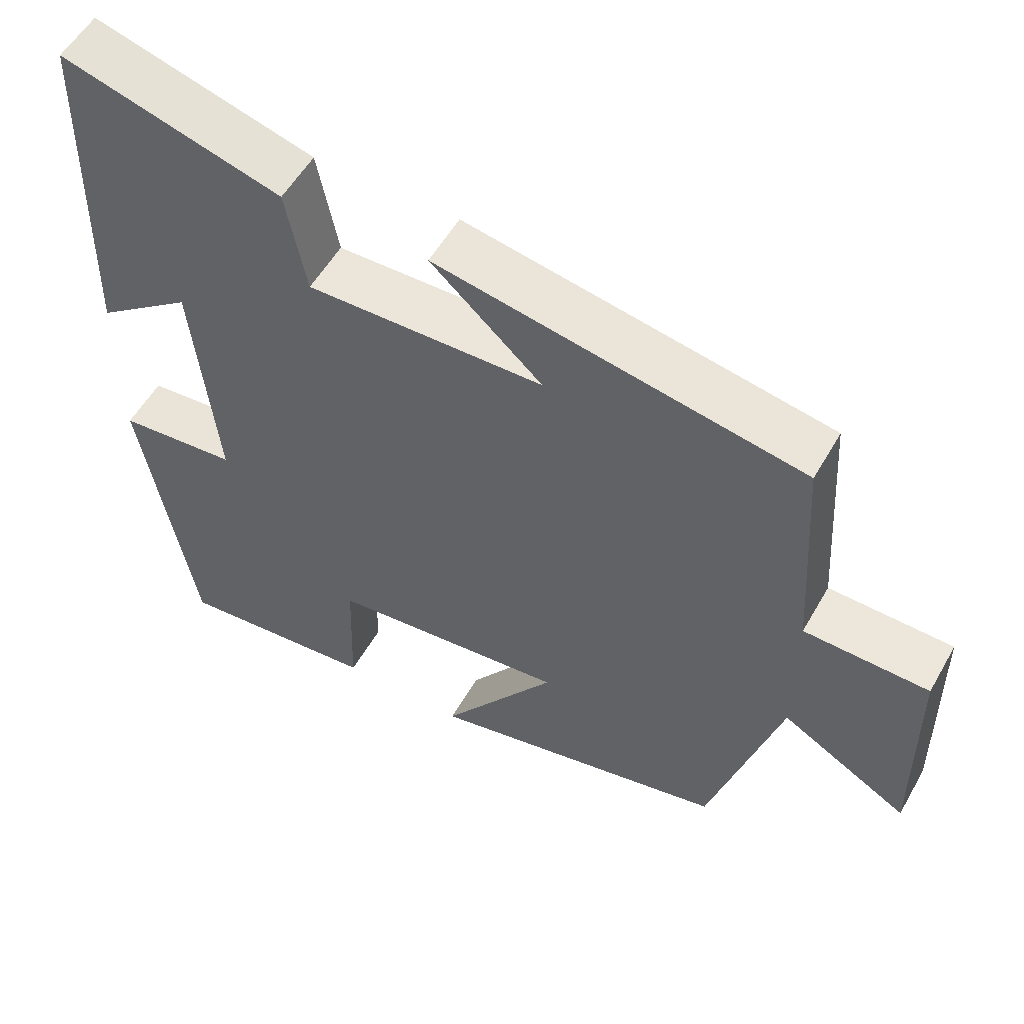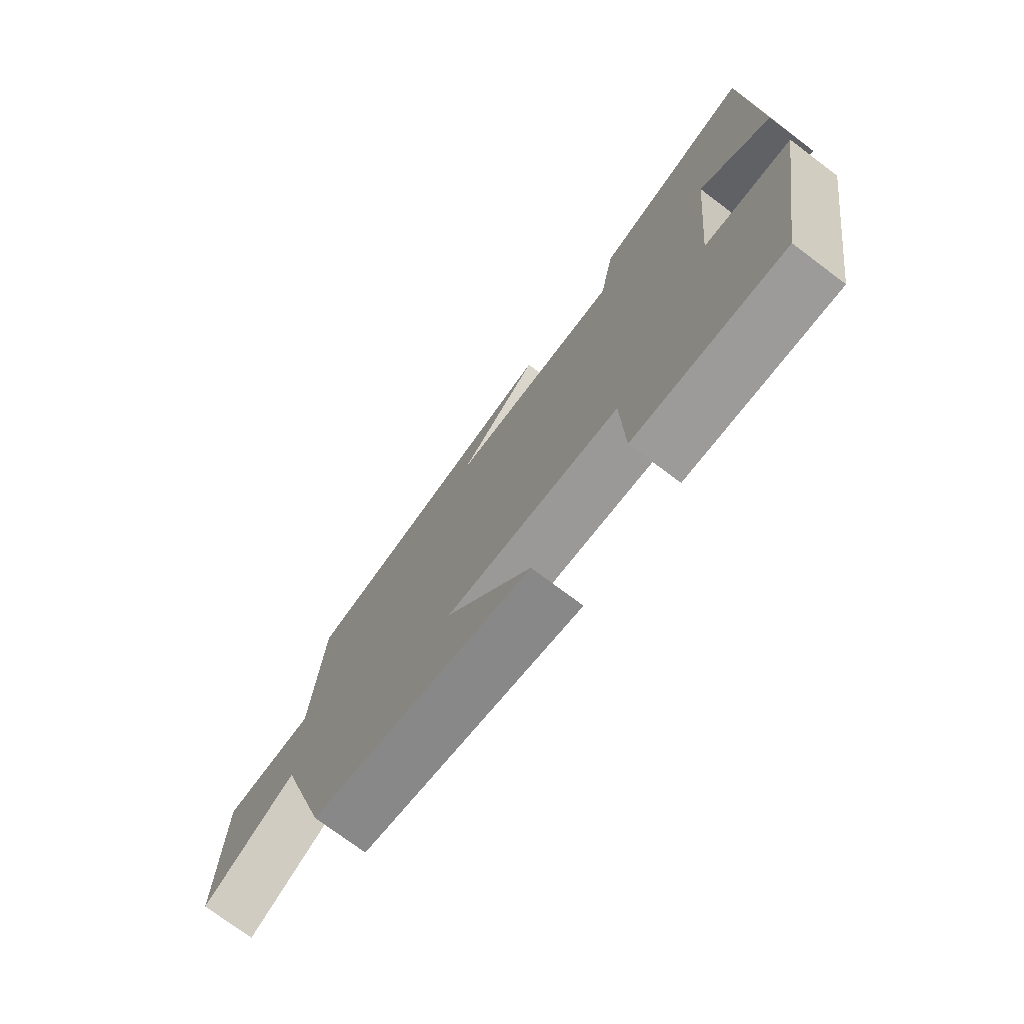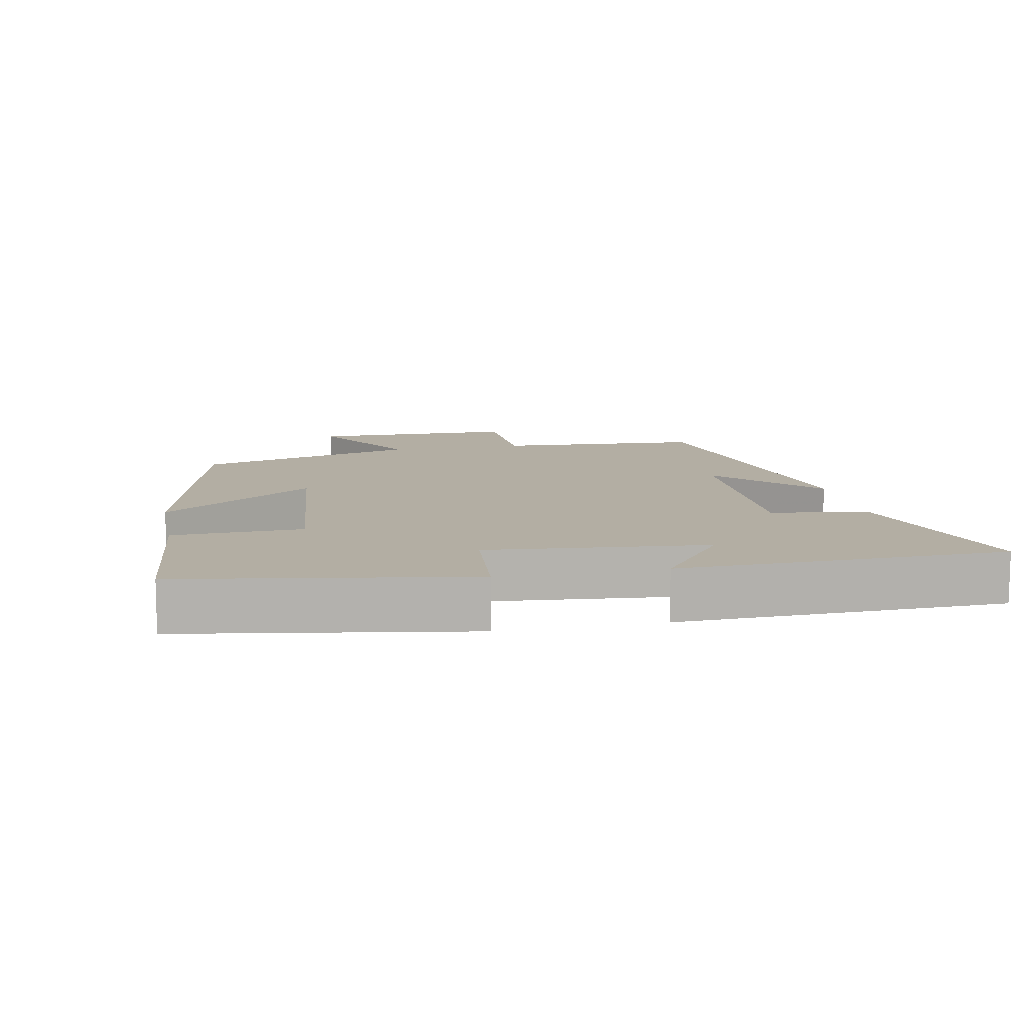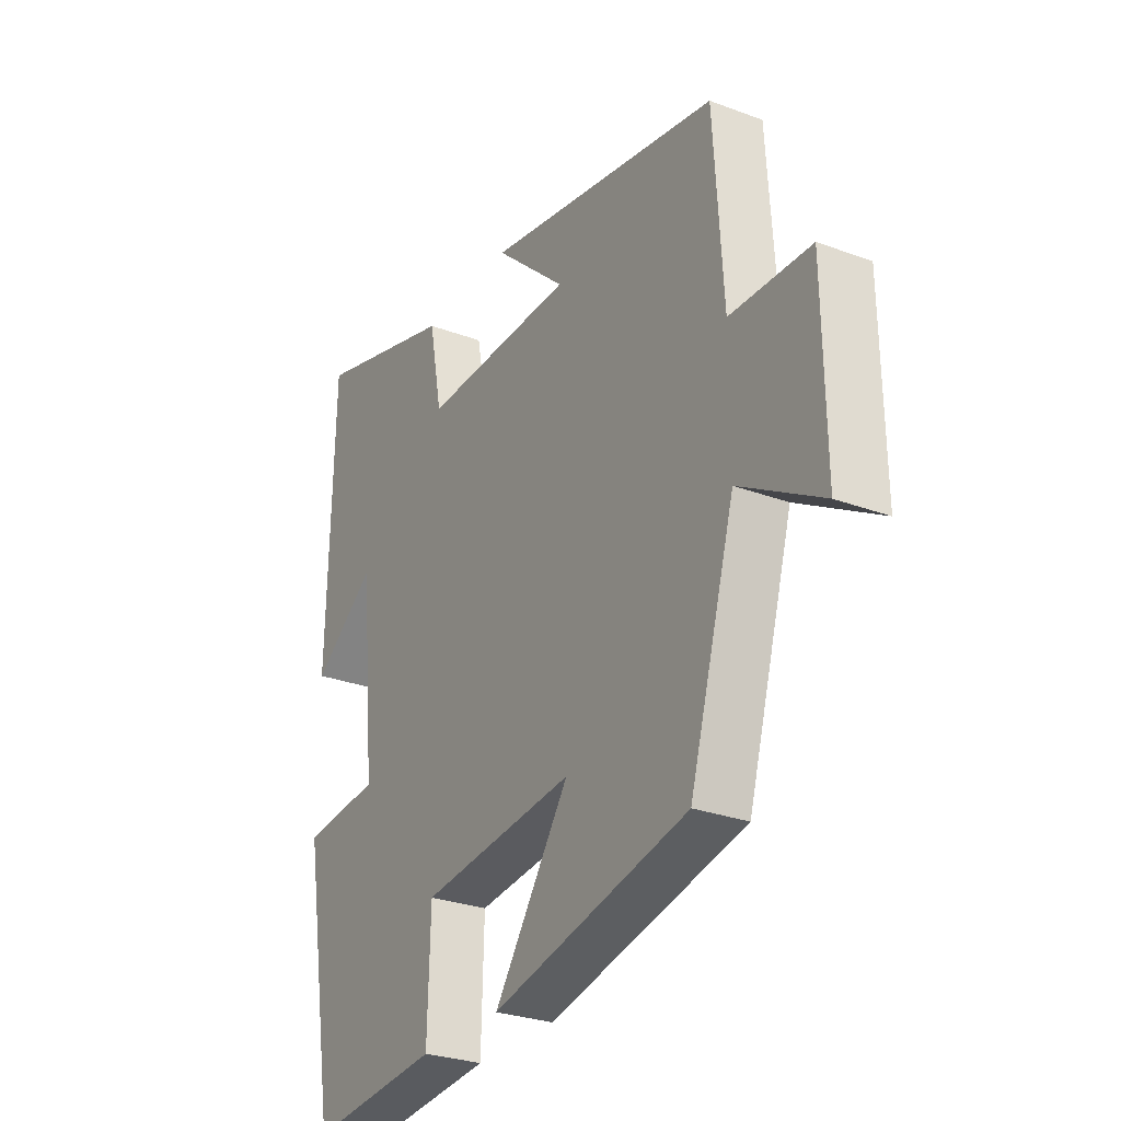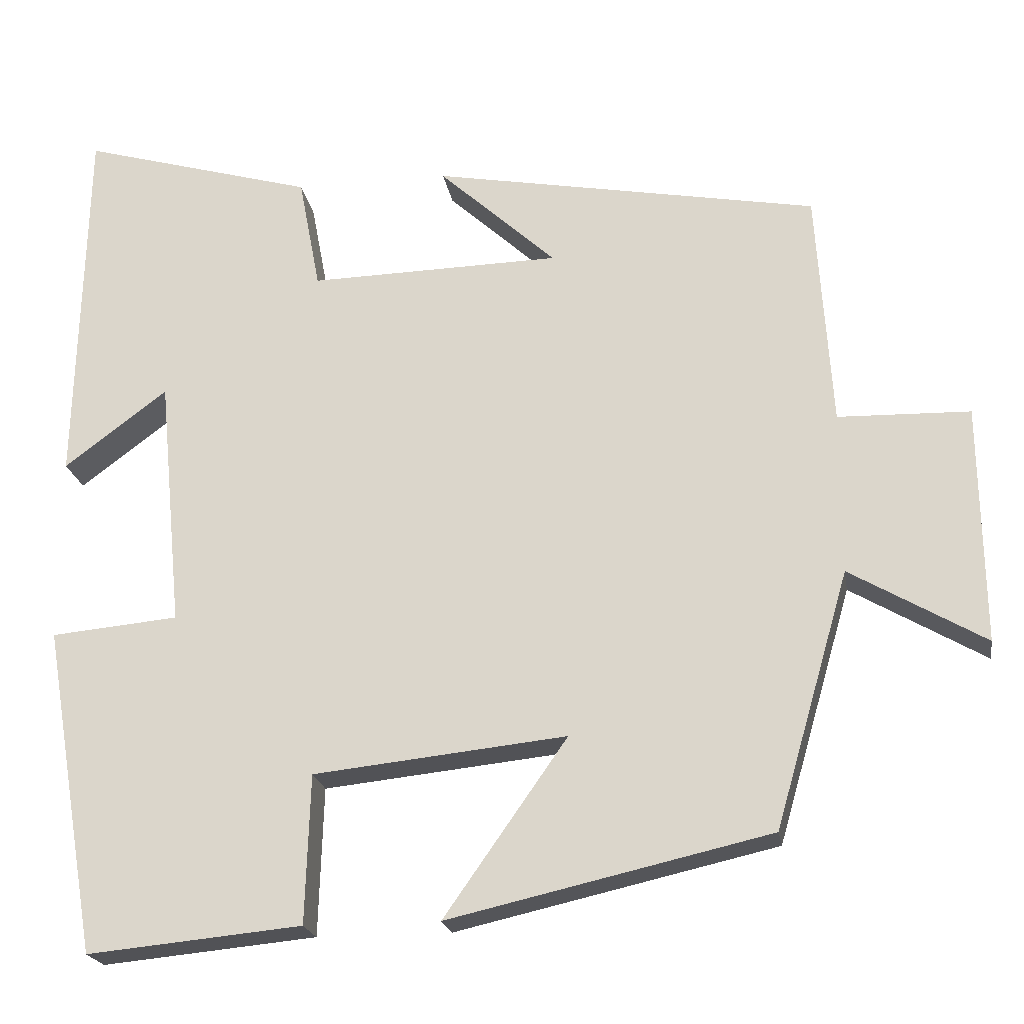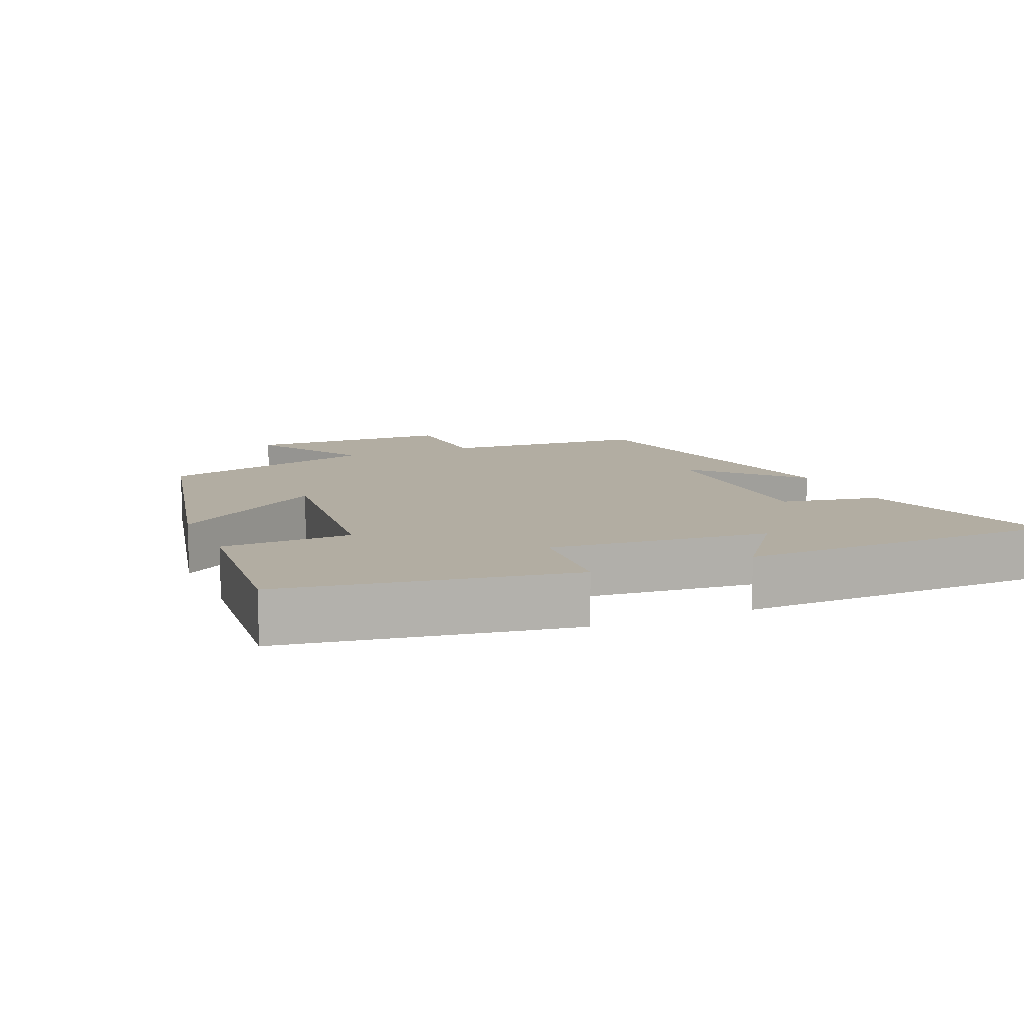
<metadata>
{"format":"obj","ext":"obj","renderer":"f3d","projection":"perspective","resolution":1024,"background":"white","views":[{"elev":55.0,"azim":29.3,"up":"+Z"},{"elev":-74.6,"azim":-126.9,"up":"+Z"},{"elev":11.0,"azim":-101.4,"up":"+Y"},{"elev":-28.1,"azim":60.4,"up":"+Z"},{"elev":-21.1,"azim":9.2,"up":"+Z"},{"elev":10.6,"azim":-113.3,"up":"+Y"}]}
</metadata>
<code>
v 0.407 0.07 -0.408
v 0.005 0.07 -0.5
v 0.159 0.07 -0.28
v -0.157 0.07 -0.314
v -0.163 0.07 -0.5
v -0.431 0.07 -0.526
v -0.5 0.07 -0.117
v -0.341 0.07 -0.102
v -0.371 0.07 0.212
v -0.5 0.07 0.115
v -0.489 0.07 0.582
v -0.197 0.07 0.5
v -0.17 0.07 0.358
v 0.144 0.07 0.366
v -0.003 0.07 0.5
v 0.481 0.07 0.413
v 0.5 0.07 0.116
v 0.665 0.07 0.112
v 0.669 0.07 -0.186
v 0.5 0.07 -0.088
v 0.407 0 -0.408
v 0.005 0 -0.5
v 0.159 0 -0.28
v -0.157 0 -0.314
v -0.163 0 -0.5
v -0.431 0 -0.526
v -0.5 0 -0.117
v -0.341 0 -0.102
v -0.371 0 0.212
v -0.5 0 0.115
v -0.489 0 0.582
v -0.197 0 0.5
v -0.17 0 0.358
v 0.144 0 0.366
v -0.003 0 0.5
v 0.481 0 0.413
v 0.5 0 0.116
v 0.665 0 0.112
v 0.669 0 -0.186
v 0.5 0 -0.088
f 17 18 19 20
f 14 15 16 17
f 13 14 17 20
f 11 12 13
f 9 10 11
f 9 11 13
f 8 9 13 20
f 4 5 6 7
f 3 4 7 8
f 20 1 2 3
f 3 8 20
f 40 39 38 37
f 37 36 35 34
f 40 37 34 33
f 33 32 31
f 31 30 29
f 33 31 29
f 40 33 29 28
f 27 26 25 24
f 28 27 24 23
f 23 22 21 40
f 40 28 23
f 1 21 22 2
f 2 22 23 3
f 3 23 24 4
f 4 24 25 5
f 5 25 26 6
f 6 26 27 7
f 7 27 28 8
f 8 28 29 9
f 9 29 30 10
f 10 30 31 11
f 11 31 32 12
f 12 32 33 13
f 13 33 34 14
f 14 34 35 15
f 15 35 36 16
f 16 36 37 17
f 17 37 38 18
f 18 38 39 19
f 19 39 40 20
f 20 40 21 1

</code>
